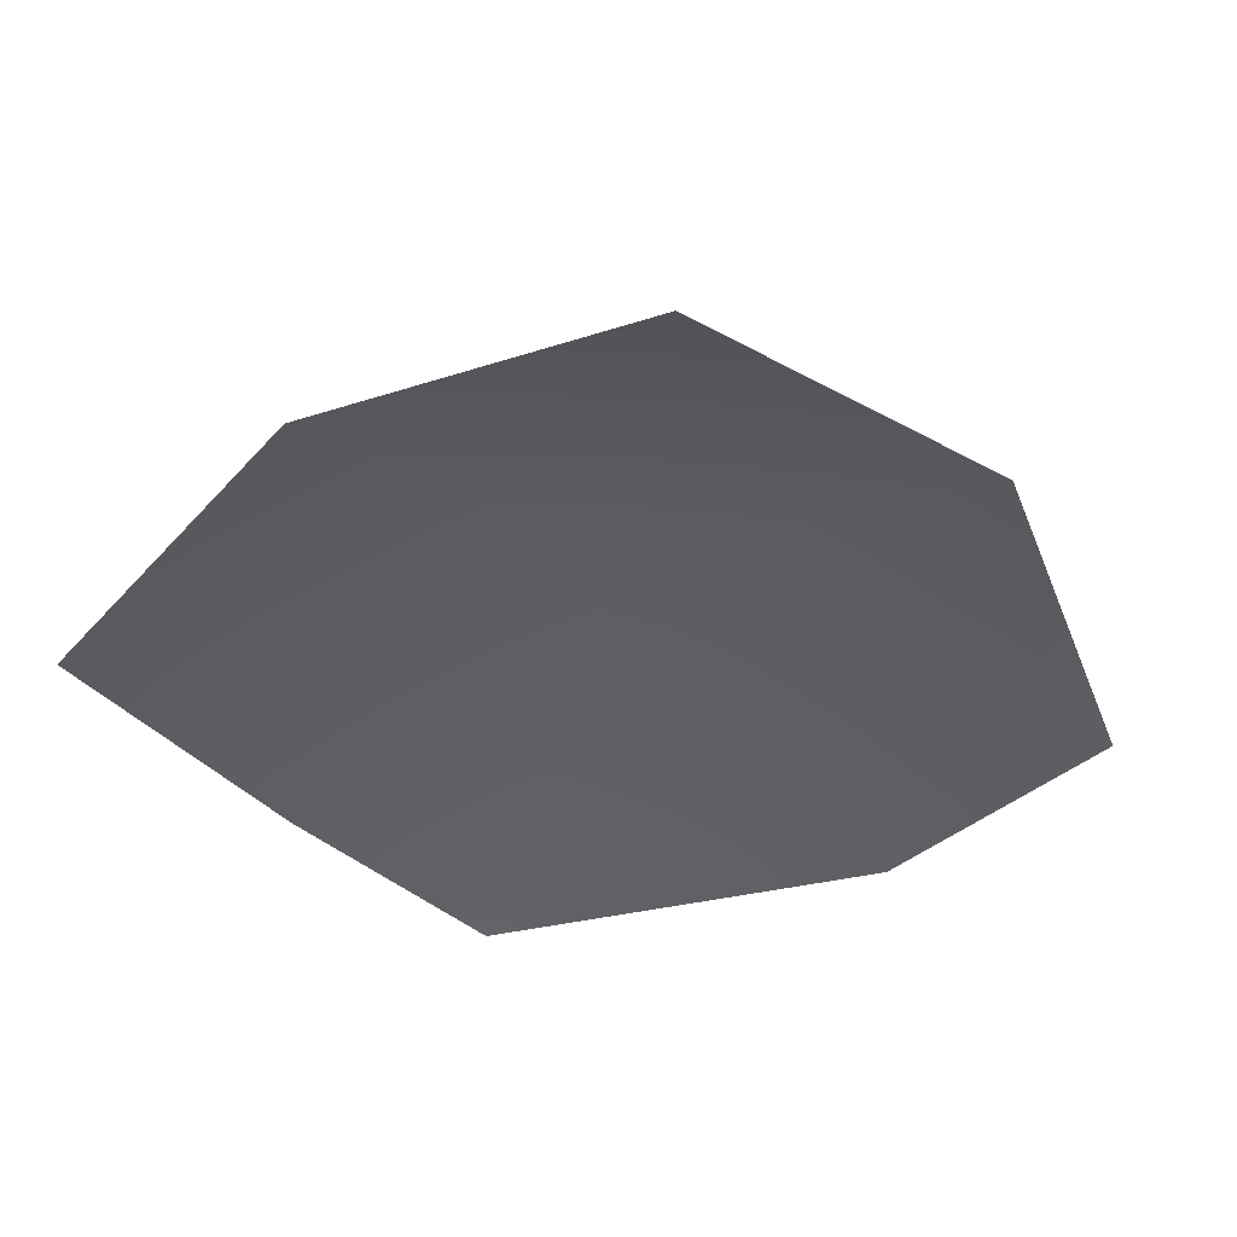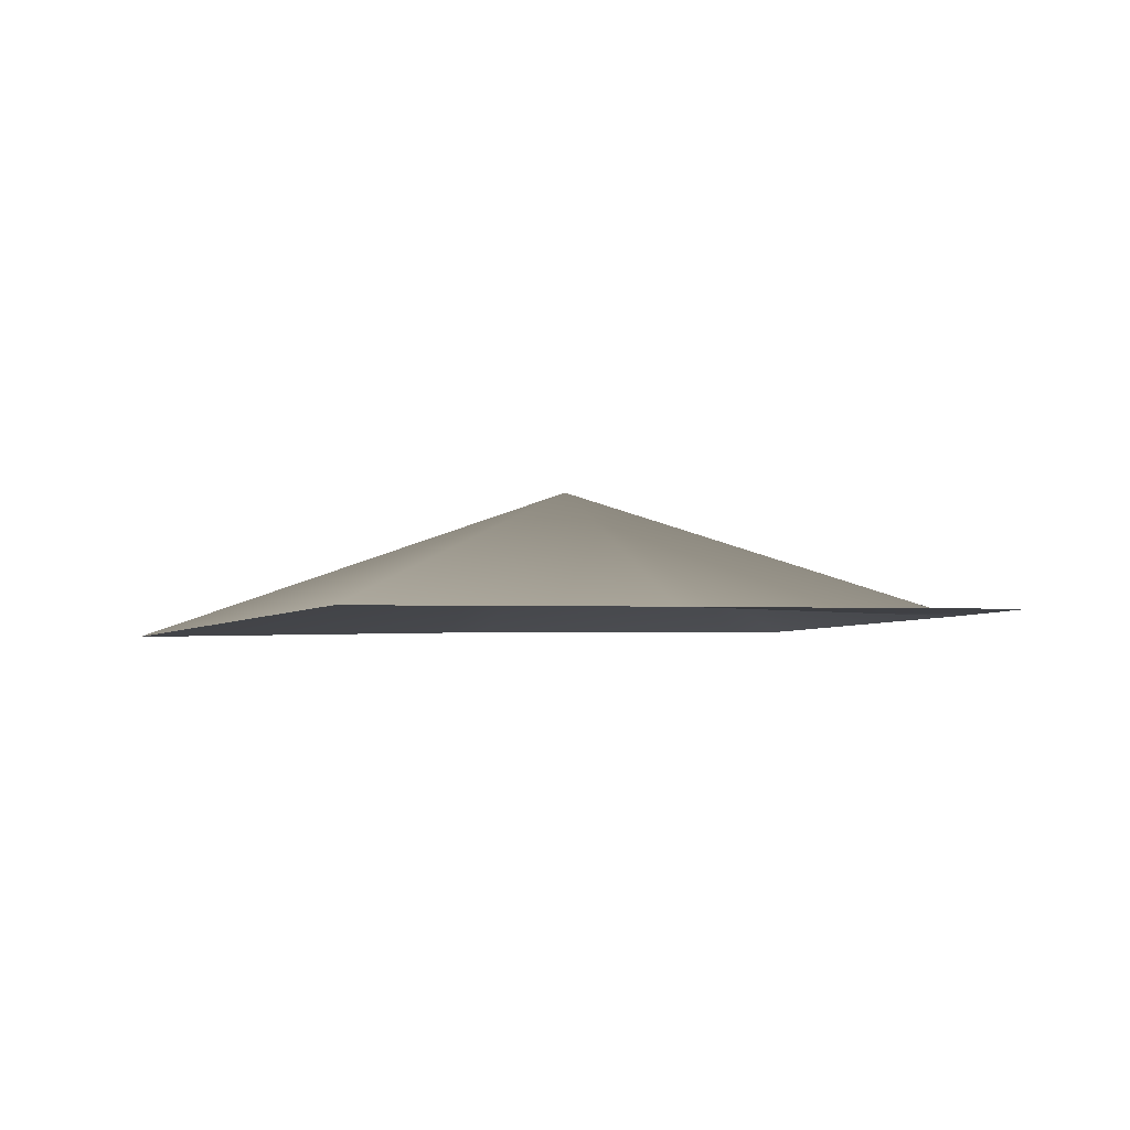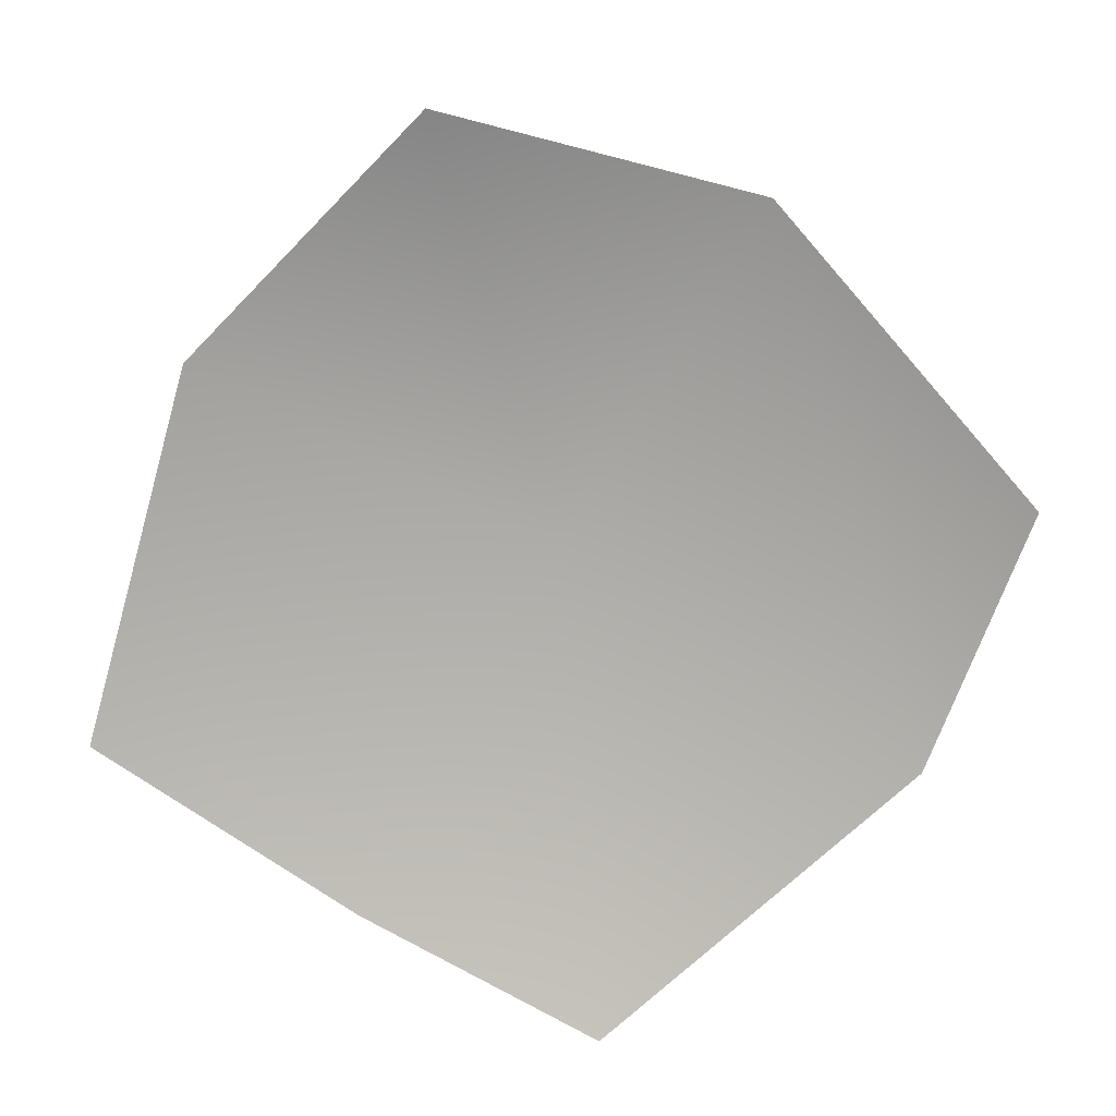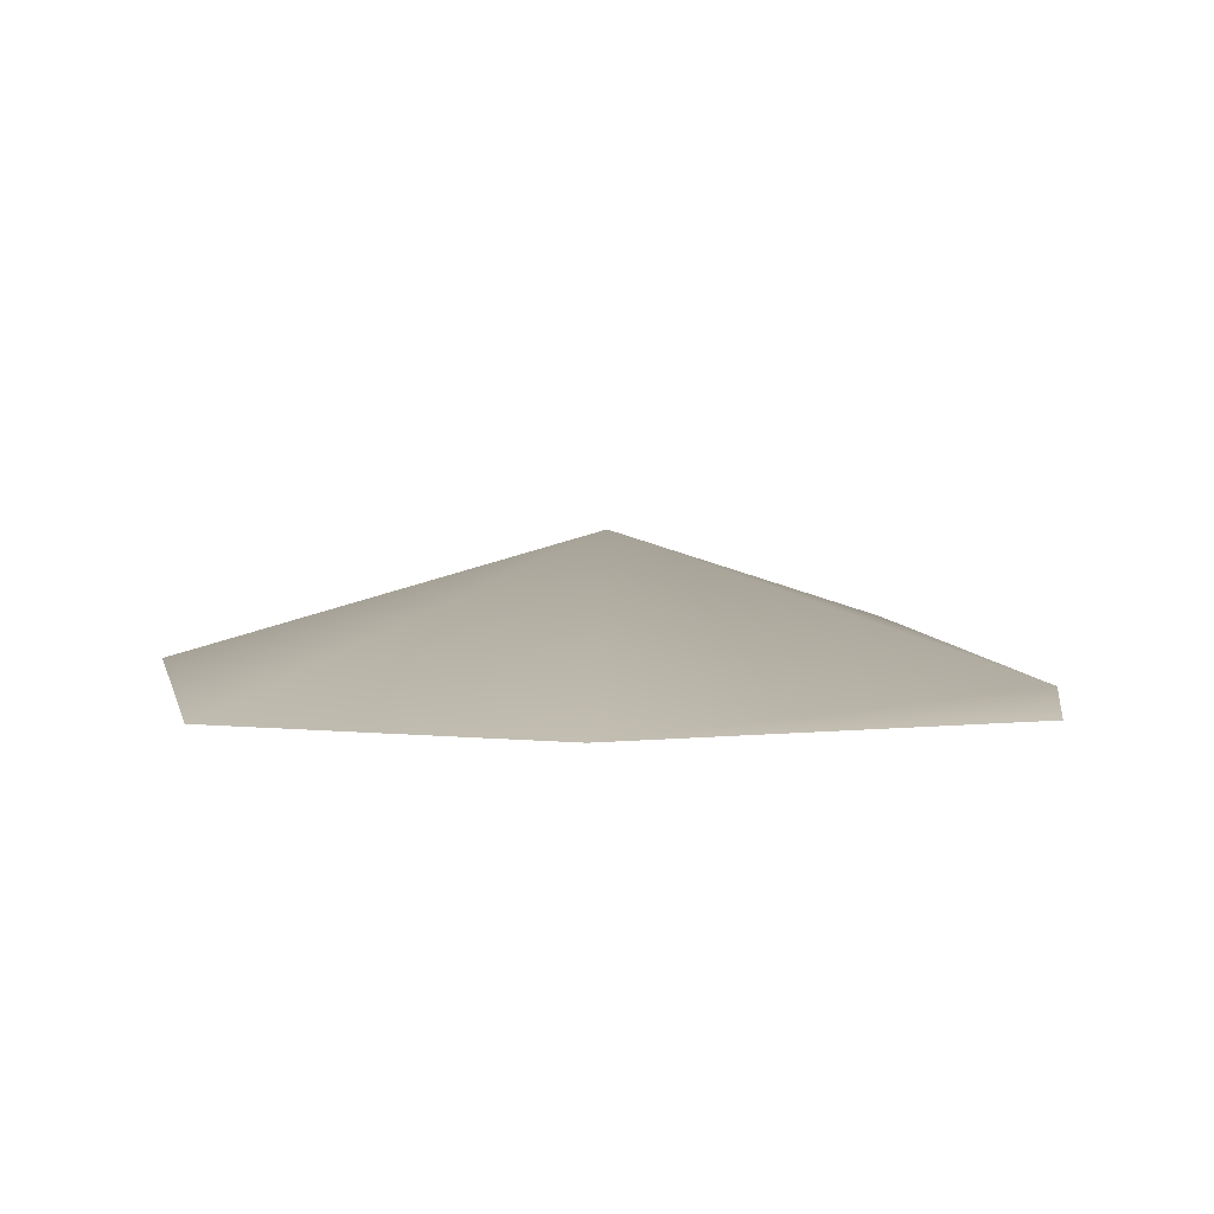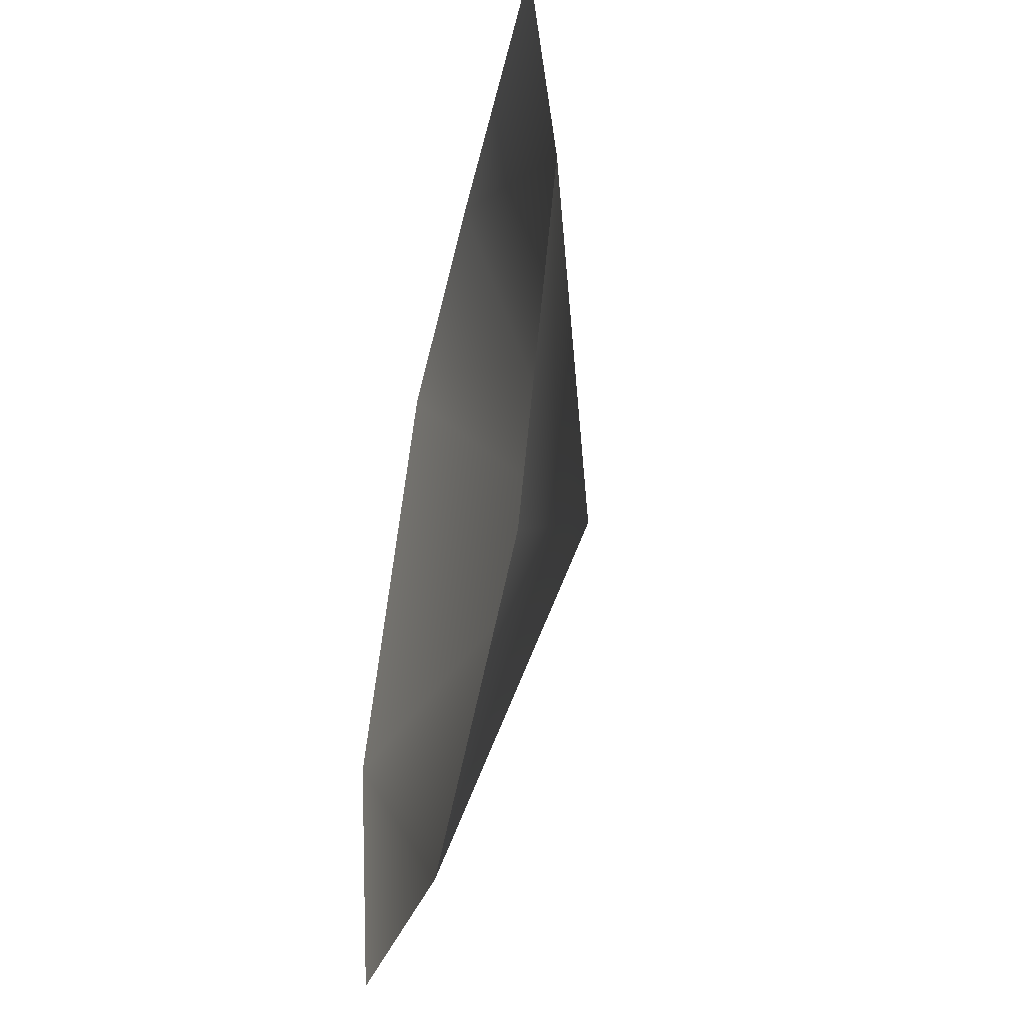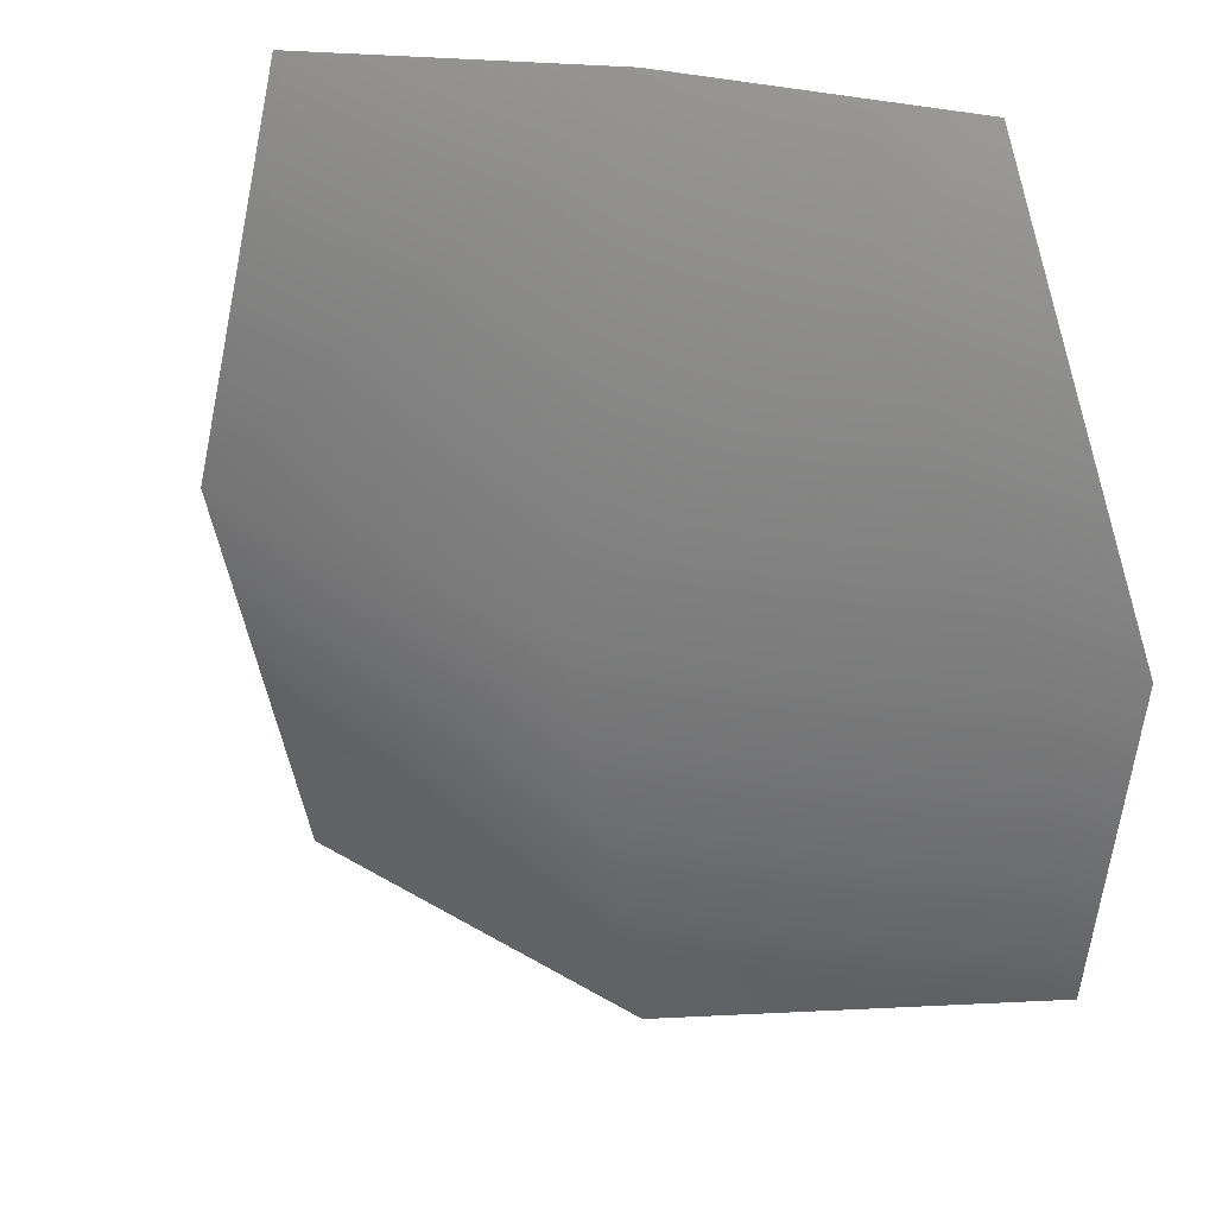
<metadata>
{"format":"obj","ext":"obj","renderer":"f3d","projection":"perspective","resolution":1024,"background":"white","views":[{"elev":-37.5,"azim":129.8,"up":"+Y"},{"elev":-2.2,"azim":-12.9,"up":"+Y"},{"elev":-77.6,"azim":150.7,"up":"+Y"},{"elev":5.6,"azim":-177.9,"up":"+Y"},{"elev":-43.0,"azim":78.3,"up":"+Z"},{"elev":25.5,"azim":-152.4,"up":"+Z"}]}
</metadata>
<code>
g default
v -0.6787 -0.005314 1
v 0 -0.005314 1
v 0.7702 -0.005314 0.9369
v -1 -0.05932 0
v 0 0.2875 0
v 1 -0.004903 0
v -0.9142 -0.03802 -0.6765
v 0 -0.03802 -1
v 0.7857 -0.03802 -0.7888
g pPlane1
f 1 2 5 4
f 2 3 6 5
f 4 5 8 7
f 5 6 9 8

</code>
